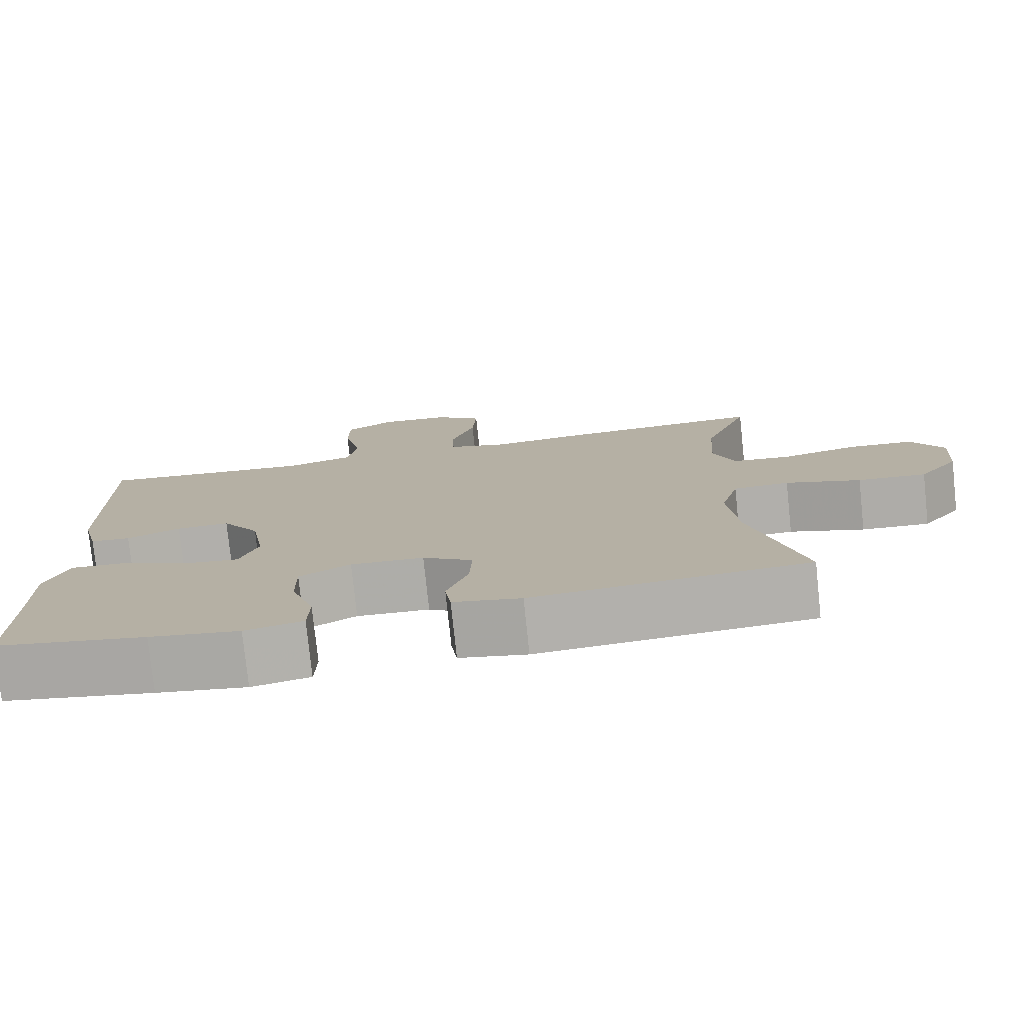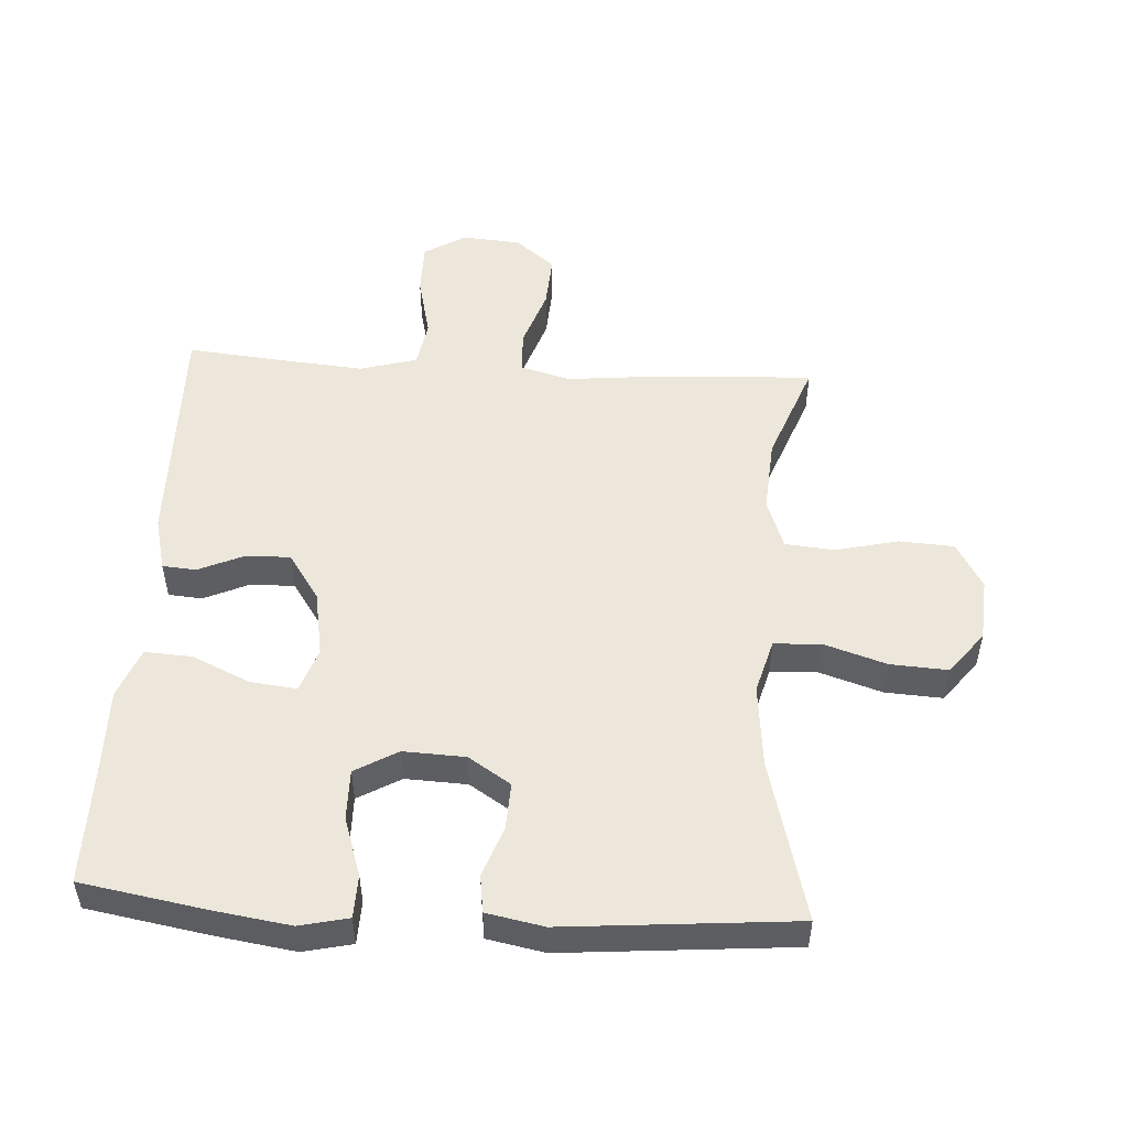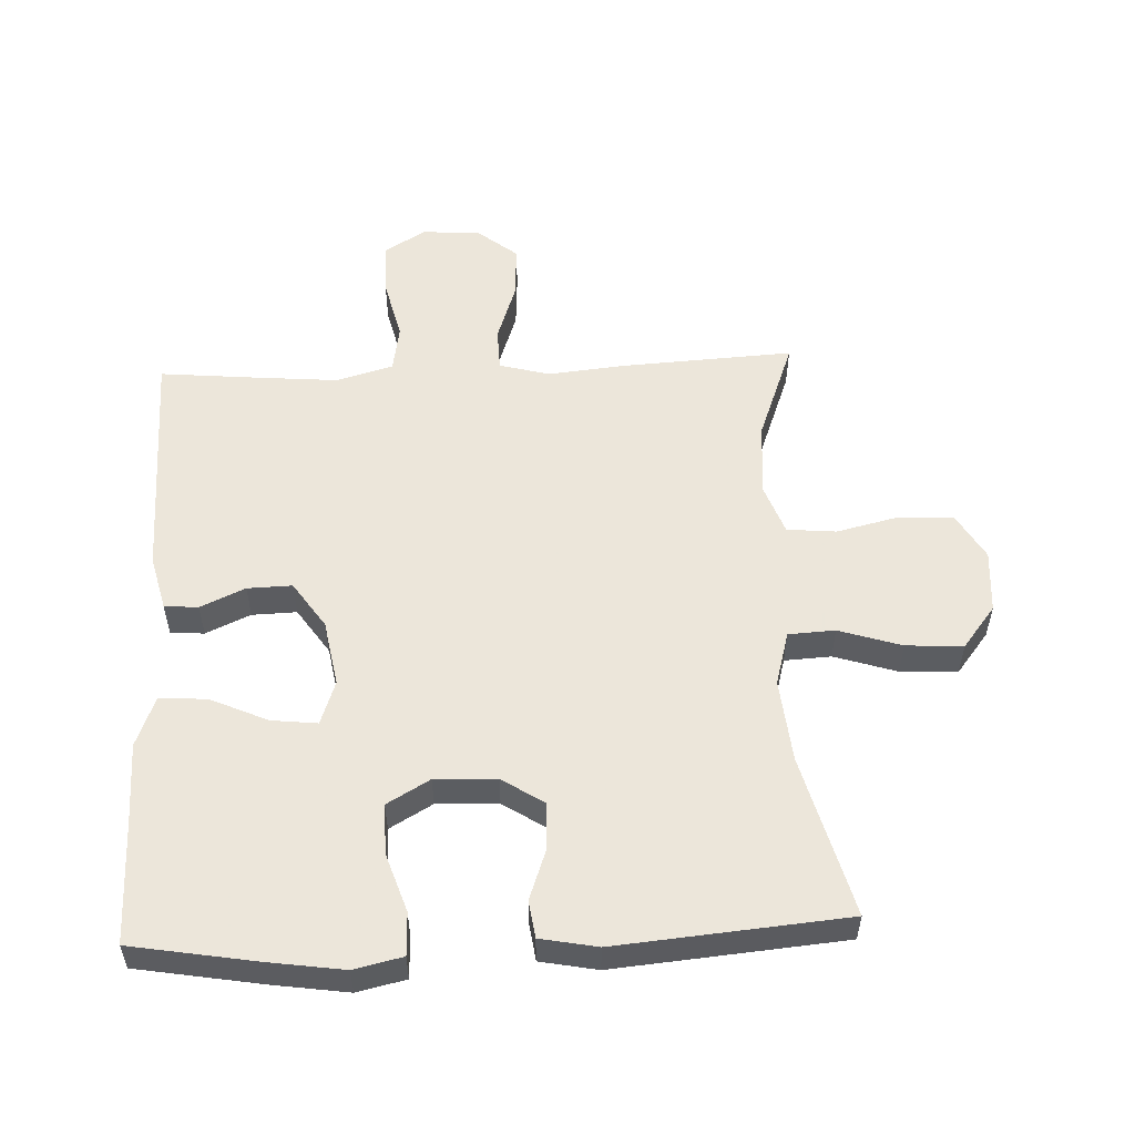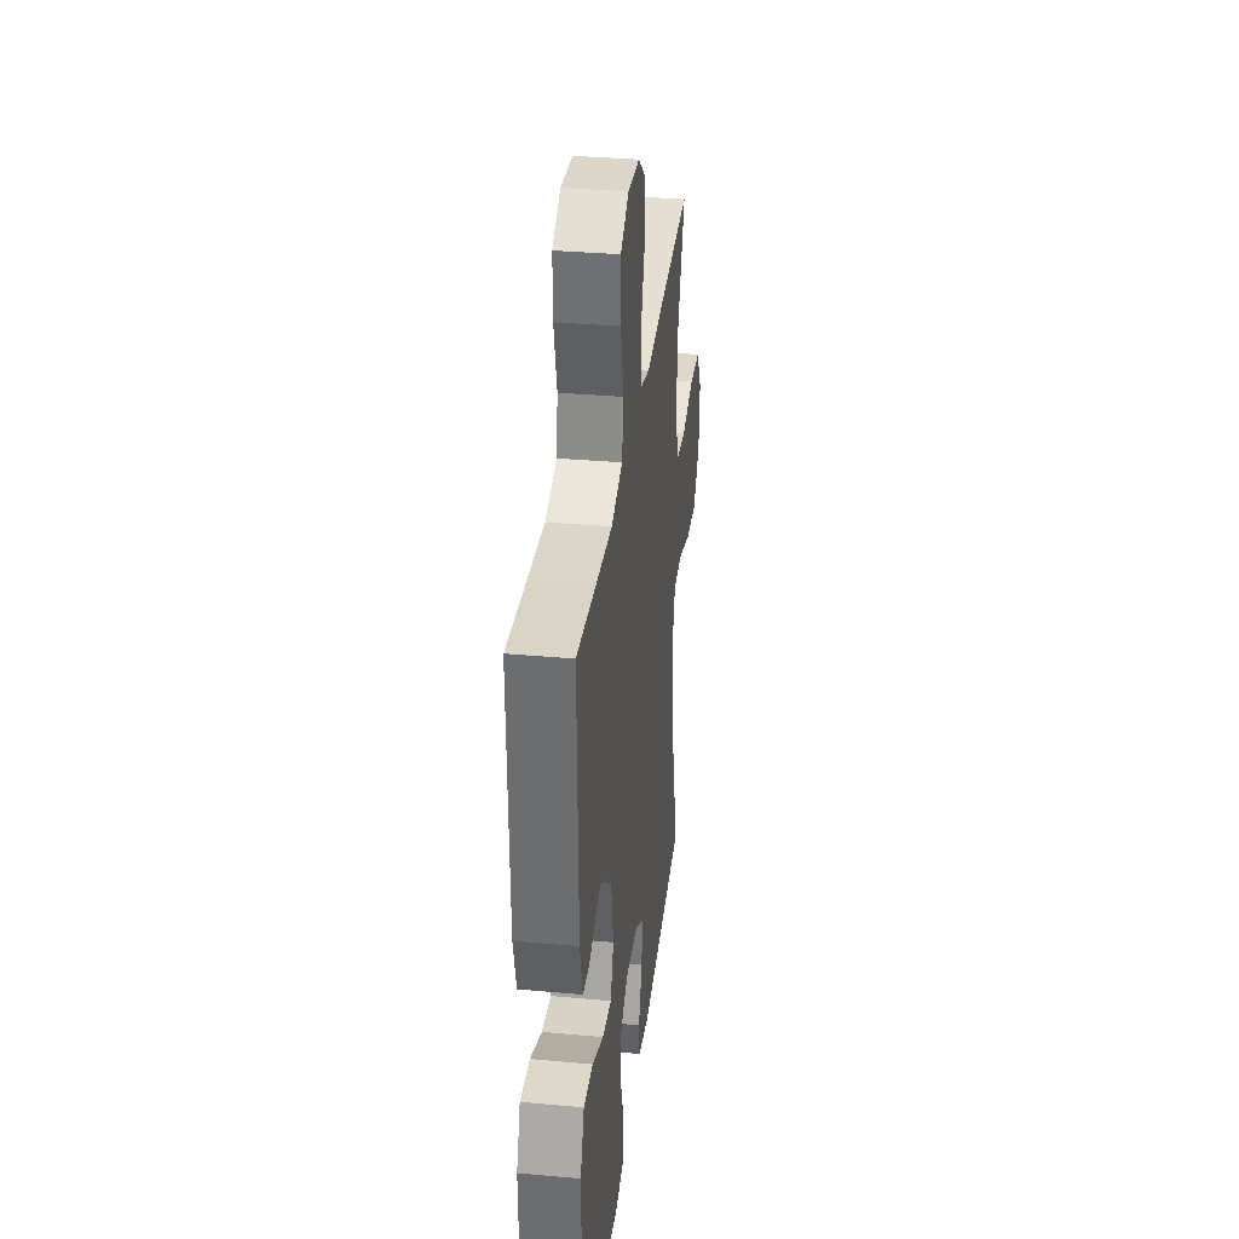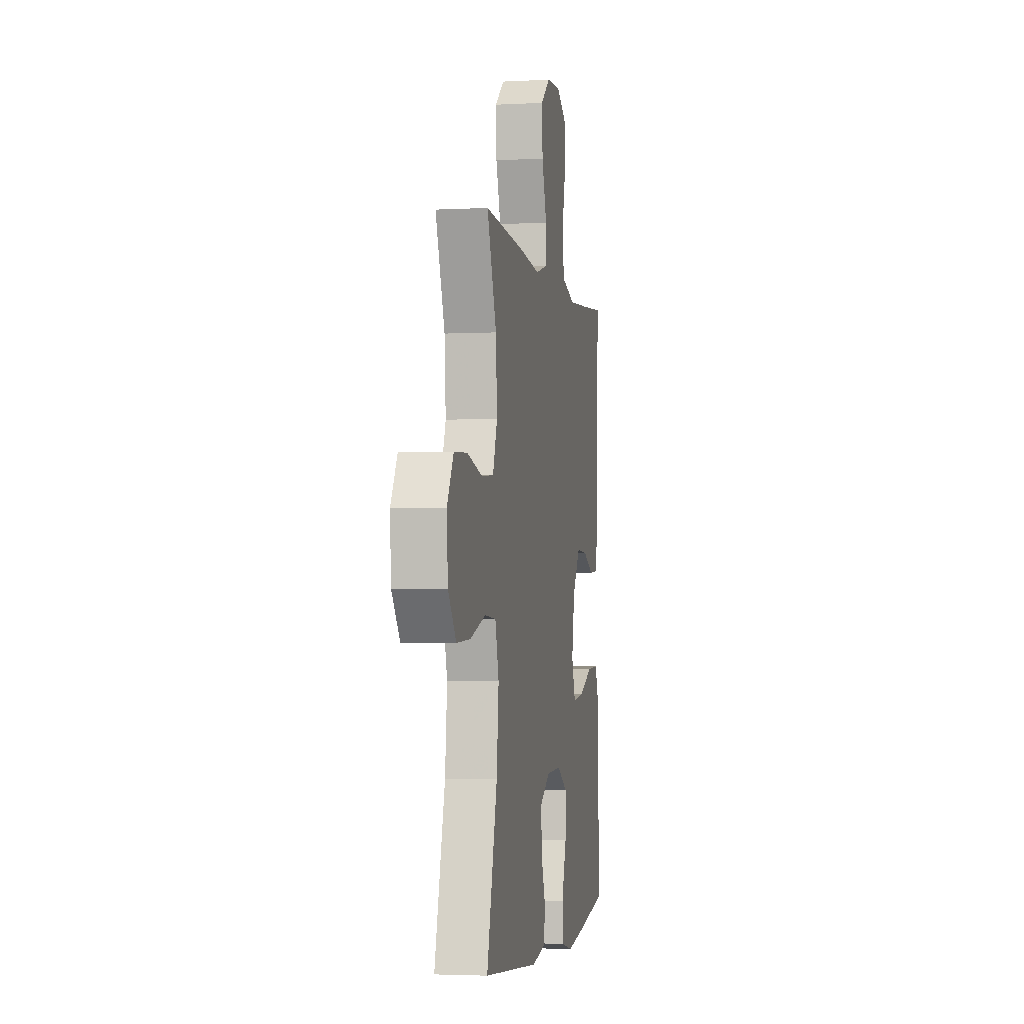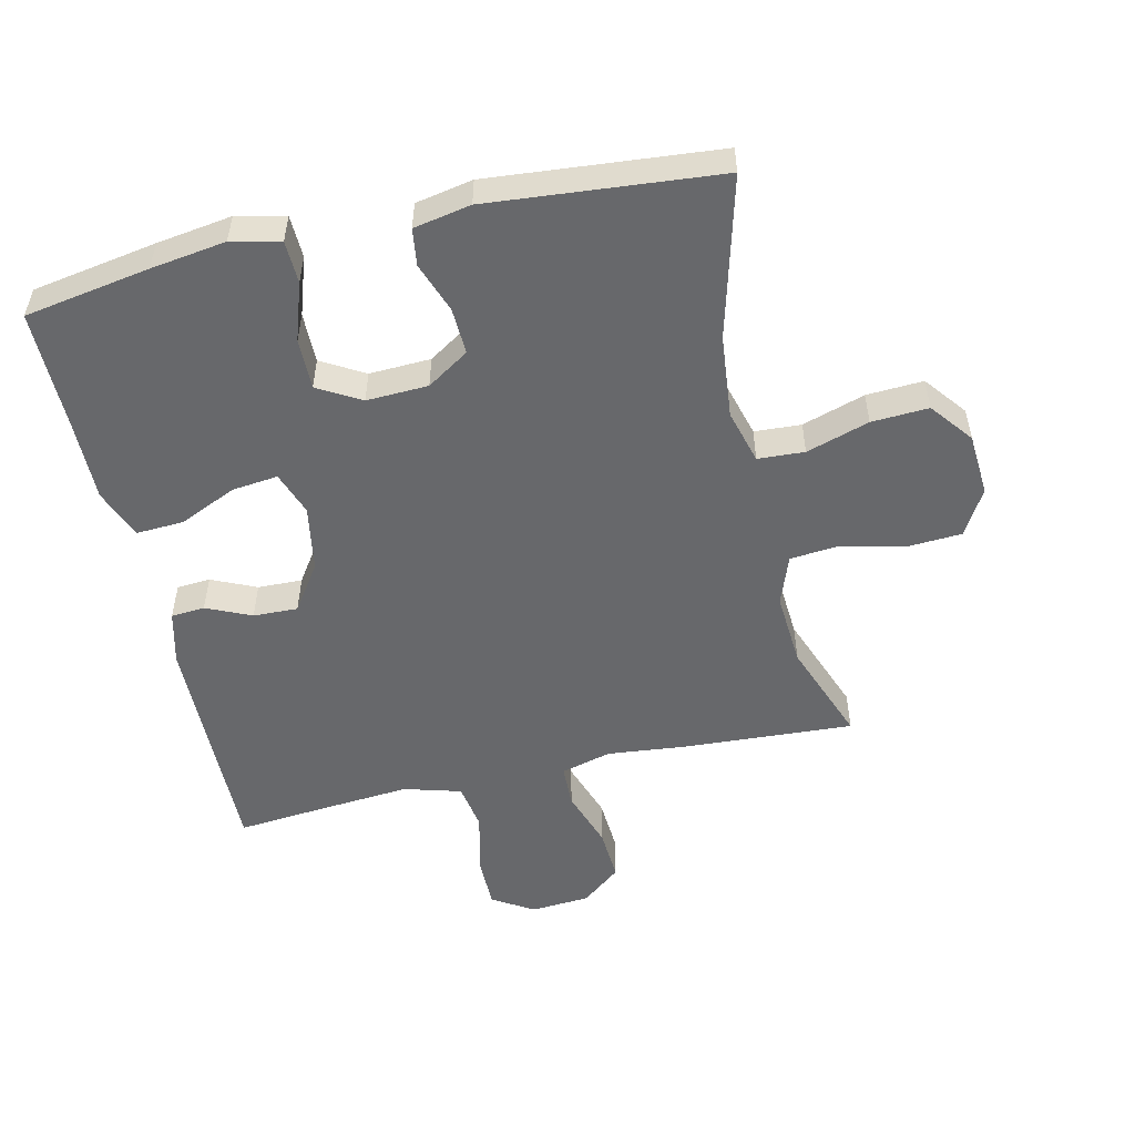
<metadata>
{"format":"obj","ext":"obj","renderer":"f3d","projection":"perspective","resolution":1024,"background":"white","views":[{"elev":-77.7,"azim":-174.0,"up":"+Z"},{"elev":51.2,"azim":-176.5,"up":"+Y"},{"elev":54.6,"azim":177.5,"up":"+Y"},{"elev":34.1,"azim":97.0,"up":"+Z"},{"elev":-3.1,"azim":-79.7,"up":"+Z"},{"elev":-52.4,"azim":-167.2,"up":"+Y"}]}
</metadata>
<code>
v -0.5 0.07 0.5
v -0.235 0.07 0.485
v -0.115 0.07 0.473
v -0.037 0.07 0.494
v -0.035 0.07 0.56
v -0.066 0.07 0.651
v -0.071 0.07 0.734
v -0.01 0.07 0.783
v 0.081 0.07 0.79
v 0.145 0.07 0.751
v 0.145 0.07 0.669
v 0.122 0.07 0.573
v 0.134 0.07 0.5
v 0.222 0.07 0.475
v 0.351 0.07 0.486
v 0.5 0.07 0.5
v 0.493 0.07 0.135
v 0.472 0.07 0.051
v 0.42 0.07 0.047
v 0.351 0.07 0.078
v 0.282 0.07 0.08
v 0.233 0.07 0.008
v 0.215 0.07 -0.094
v 0.239 0.07 -0.162
v 0.31 0.07 -0.154
v 0.399 0.07 -0.114
v 0.472 0.07 -0.11
v 0.502 0.07 -0.187
v 0.5 0.07 -0.31
v 0.5 0.07 -0.5
v 0.307 0.07 -0.533
v 0.191 0.07 -0.55
v 0.116 0.07 -0.533
v 0.114 0.07 -0.467
v 0.144 0.07 -0.377
v 0.145 0.07 -0.299
v 0.079 0.07 -0.261
v -0.016 0.07 -0.265
v -0.081 0.07 -0.307
v -0.078 0.07 -0.379
v -0.05 0.07 -0.457
v -0.058 0.07 -0.514
v -0.146 0.07 -0.531
v -0.5 0.07 -0.5
v -0.434 0.07 -0.251
v -0.421 0.07 -0.122
v -0.444 0.07 -0.039
v -0.516 0.07 -0.035
v -0.613 0.07 -0.066
v -0.701 0.07 -0.071
v -0.752 0.07 -0.006
v -0.759 0.07 0.091
v -0.718 0.07 0.162
v -0.634 0.07 0.167
v -0.537 0.07 0.144
v -0.461 0.07 0.151
v -0.433 0.07 0.228
v -0.441 0.07 0.343
v -0.5 0 0.5
v -0.235 0 0.485
v -0.115 0 0.473
v -0.037 0 0.494
v -0.035 0 0.56
v -0.066 0 0.651
v -0.071 0 0.734
v -0.01 0 0.783
v 0.081 0 0.79
v 0.145 0 0.751
v 0.145 0 0.669
v 0.122 0 0.573
v 0.134 0 0.5
v 0.222 0 0.475
v 0.351 0 0.486
v 0.5 0 0.5
v 0.493 0 0.135
v 0.472 0 0.051
v 0.42 0 0.047
v 0.351 0 0.078
v 0.282 0 0.08
v 0.233 0 0.008
v 0.215 0 -0.094
v 0.239 0 -0.162
v 0.31 0 -0.154
v 0.399 0 -0.114
v 0.472 0 -0.11
v 0.502 0 -0.187
v 0.5 0 -0.31
v 0.5 0 -0.5
v 0.307 0 -0.533
v 0.191 0 -0.55
v 0.116 0 -0.533
v 0.114 0 -0.467
v 0.144 0 -0.377
v 0.145 0 -0.299
v 0.079 0 -0.261
v -0.016 0 -0.265
v -0.081 0 -0.307
v -0.078 0 -0.379
v -0.05 0 -0.457
v -0.058 0 -0.514
v -0.146 0 -0.531
v -0.5 0 -0.5
v -0.434 0 -0.251
v -0.421 0 -0.122
v -0.444 0 -0.039
v -0.516 0 -0.035
v -0.613 0 -0.066
v -0.701 0 -0.071
v -0.752 0 -0.006
v -0.759 0 0.091
v -0.718 0 0.162
v -0.634 0 0.167
v -0.537 0 0.144
v -0.461 0 0.151
v -0.433 0 0.228
v -0.441 0 0.343
f 52 53 54 55
f 52 55 56
f 51 52 56
f 48 49 50 51
f 47 48 51 56
f 46 47 56 57
f 42 43 44 45
f 40 41 42 45
f 39 40 45 46
f 38 39 46 57
f 32 33 34 35
f 32 35 36
f 29 30 31 32
f 29 32 36
f 28 29 36 37
f 25 26 27 28
f 24 25 28 37
f 17 18 19 20
f 15 16 17 20
f 14 15 20 21
f 13 14 21 22
f 9 10 11 12
f 9 12 13
f 8 9 13
f 5 6 7 8
f 4 5 8 13
f 3 4 13 22
f 58 1 2 3
f 23 24 37 38
f 23 38 57 58
f 3 22 23 58
f 113 112 111 110
f 114 113 110
f 114 110 109
f 109 108 107 106
f 114 109 106 105
f 115 114 105 104
f 103 102 101 100
f 103 100 99 98
f 104 103 98 97
f 115 104 97 96
f 93 92 91 90
f 94 93 90
f 90 89 88 87
f 94 90 87
f 95 94 87 86
f 86 85 84 83
f 95 86 83 82
f 78 77 76 75
f 78 75 74 73
f 79 78 73 72
f 80 79 72 71
f 70 69 68 67
f 71 70 67
f 71 67 66
f 66 65 64 63
f 71 66 63 62
f 80 71 62 61
f 61 60 59 116
f 96 95 82 81
f 116 115 96 81
f 116 81 80 61
f 1 59 60 2
f 2 60 61 3
f 3 61 62 4
f 4 62 63 5
f 5 63 64 6
f 6 64 65 7
f 7 65 66 8
f 8 66 67 9
f 9 67 68 10
f 10 68 69 11
f 11 69 70 12
f 12 70 71 13
f 13 71 72 14
f 14 72 73 15
f 15 73 74 16
f 16 74 75 17
f 17 75 76 18
f 18 76 77 19
f 19 77 78 20
f 20 78 79 21
f 21 79 80 22
f 22 80 81 23
f 23 81 82 24
f 24 82 83 25
f 25 83 84 26
f 26 84 85 27
f 27 85 86 28
f 28 86 87 29
f 29 87 88 30
f 30 88 89 31
f 31 89 90 32
f 32 90 91 33
f 33 91 92 34
f 34 92 93 35
f 35 93 94 36
f 36 94 95 37
f 37 95 96 38
f 38 96 97 39
f 39 97 98 40
f 40 98 99 41
f 41 99 100 42
f 42 100 101 43
f 43 101 102 44
f 44 102 103 45
f 45 103 104 46
f 46 104 105 47
f 47 105 106 48
f 48 106 107 49
f 49 107 108 50
f 50 108 109 51
f 51 109 110 52
f 52 110 111 53
f 53 111 112 54
f 54 112 113 55
f 55 113 114 56
f 56 114 115 57
f 57 115 116 58
f 58 116 59 1

</code>
